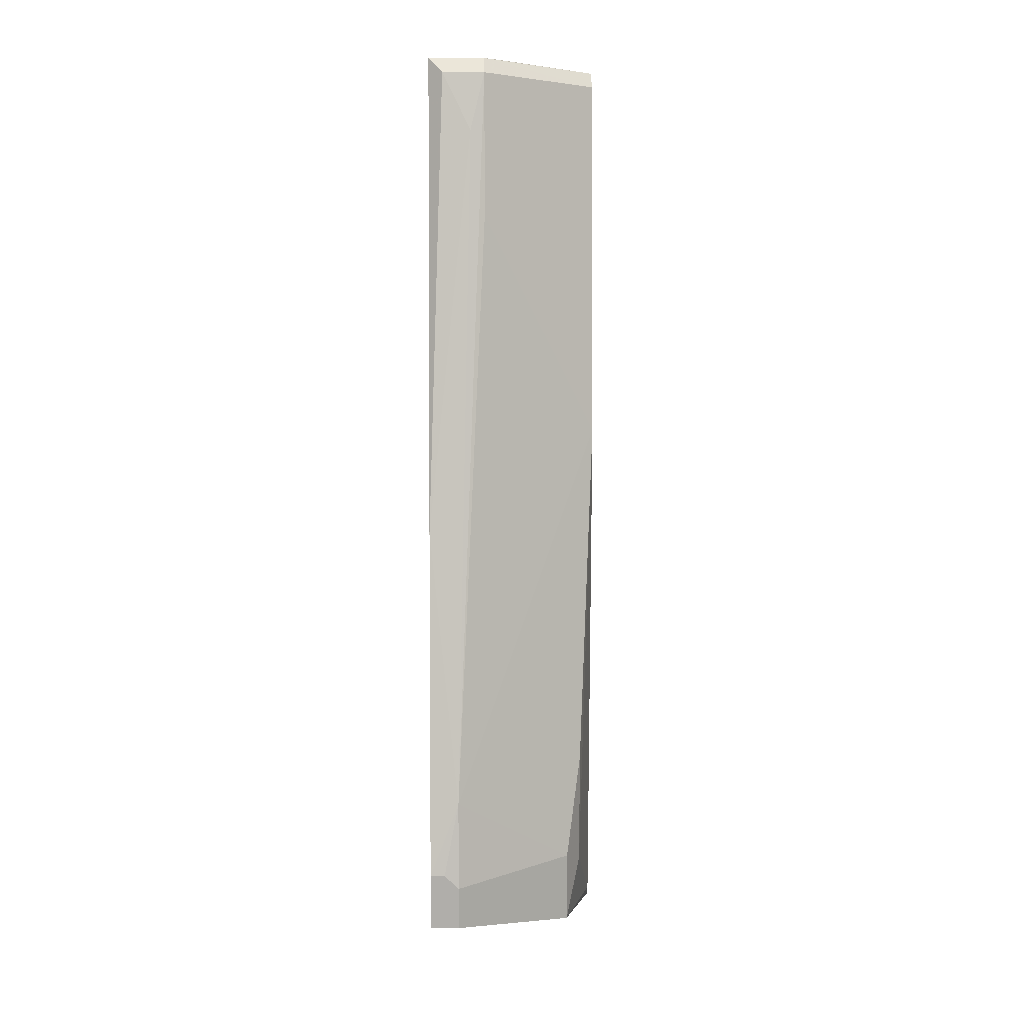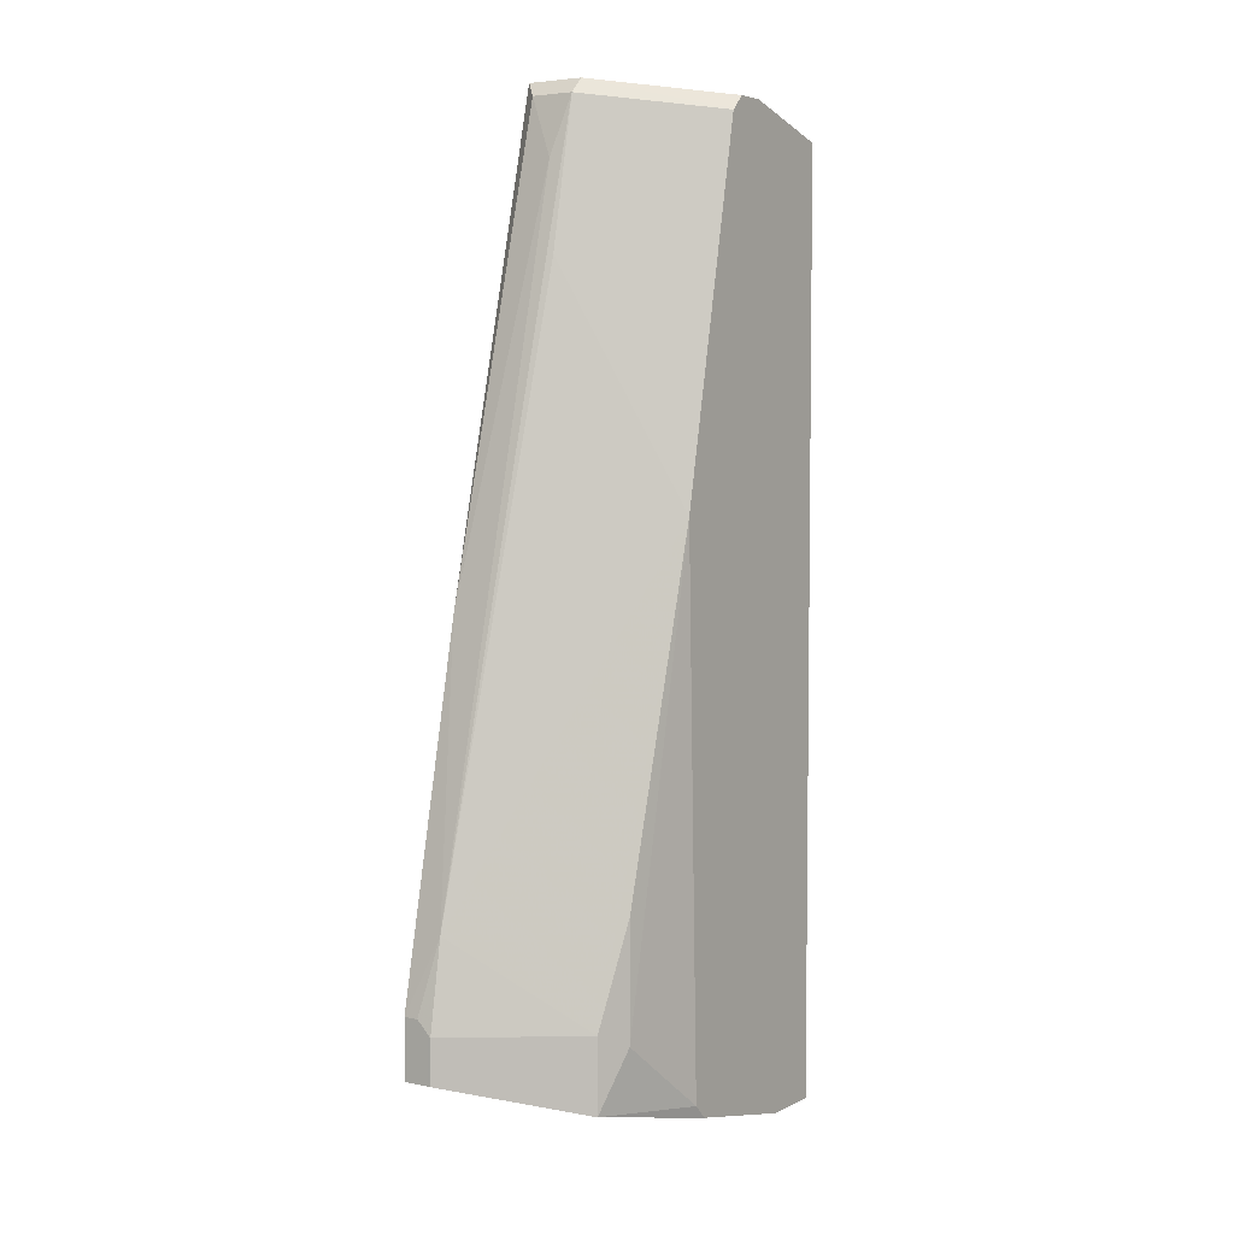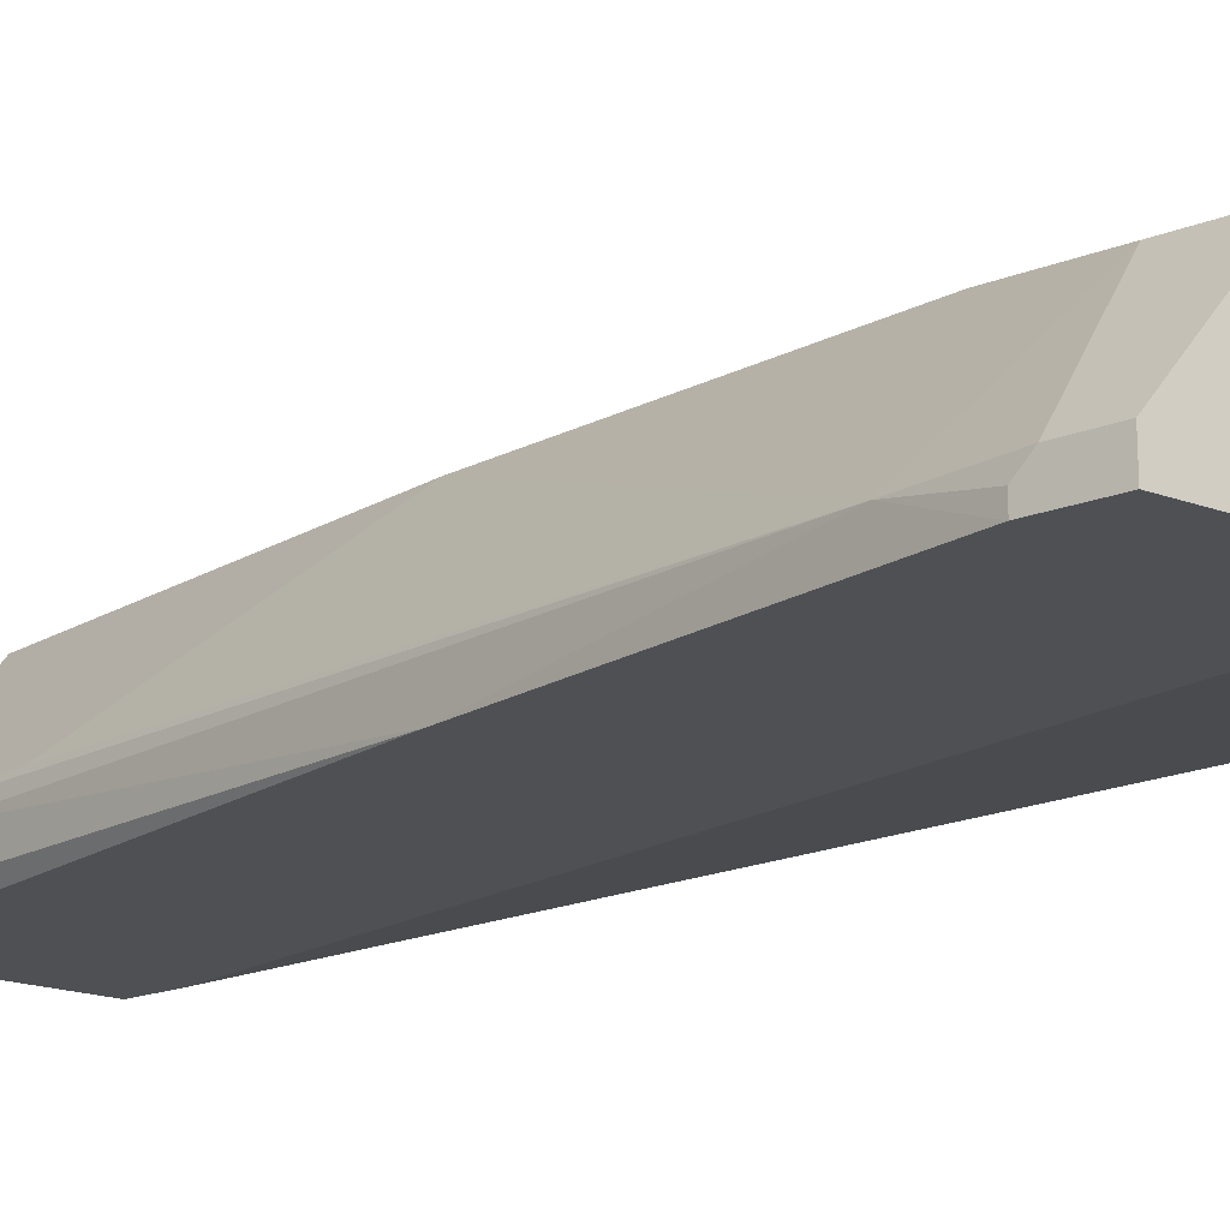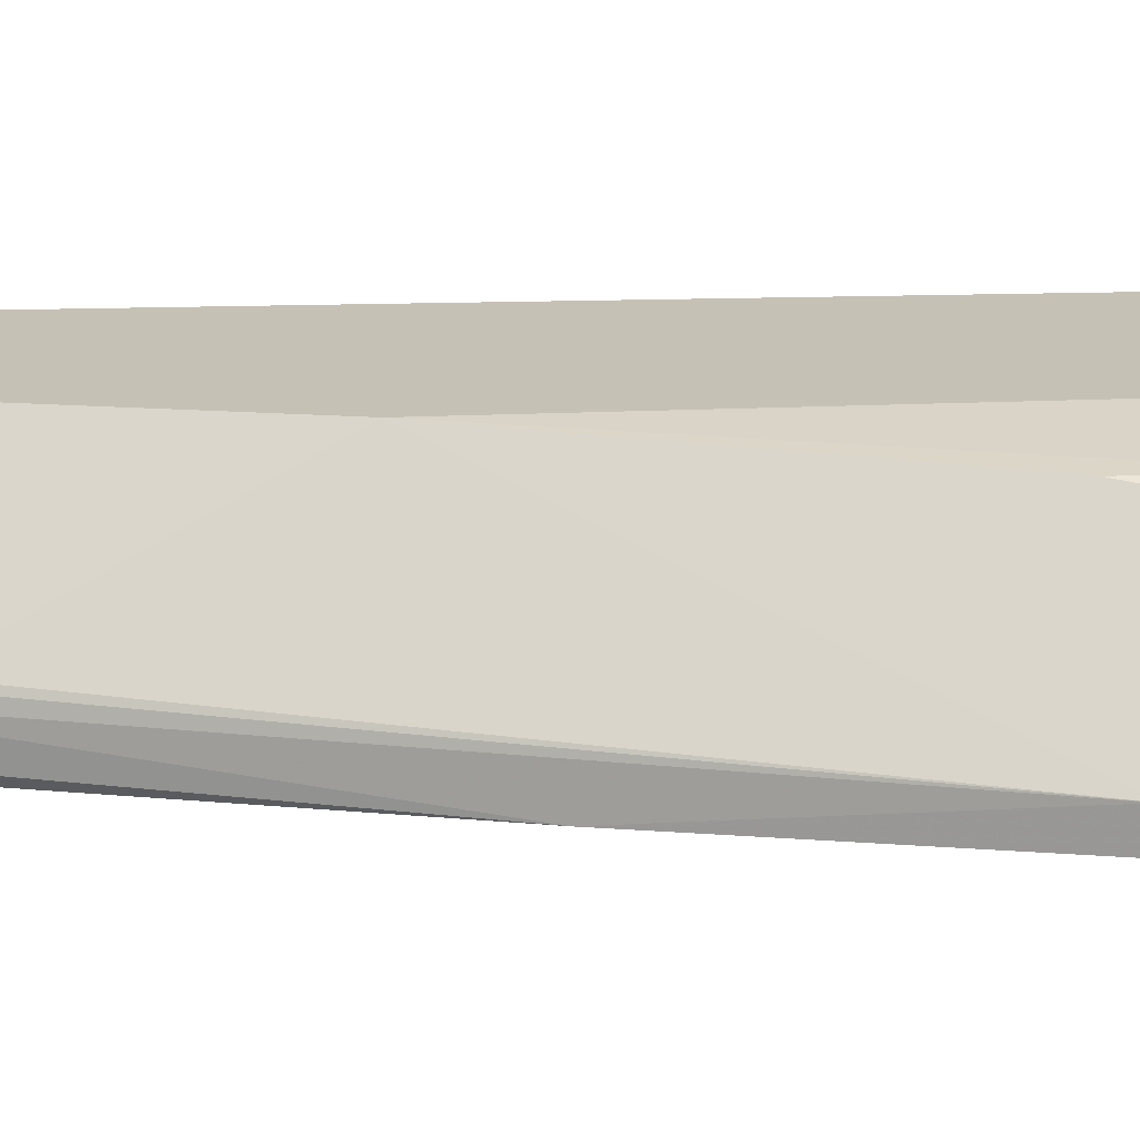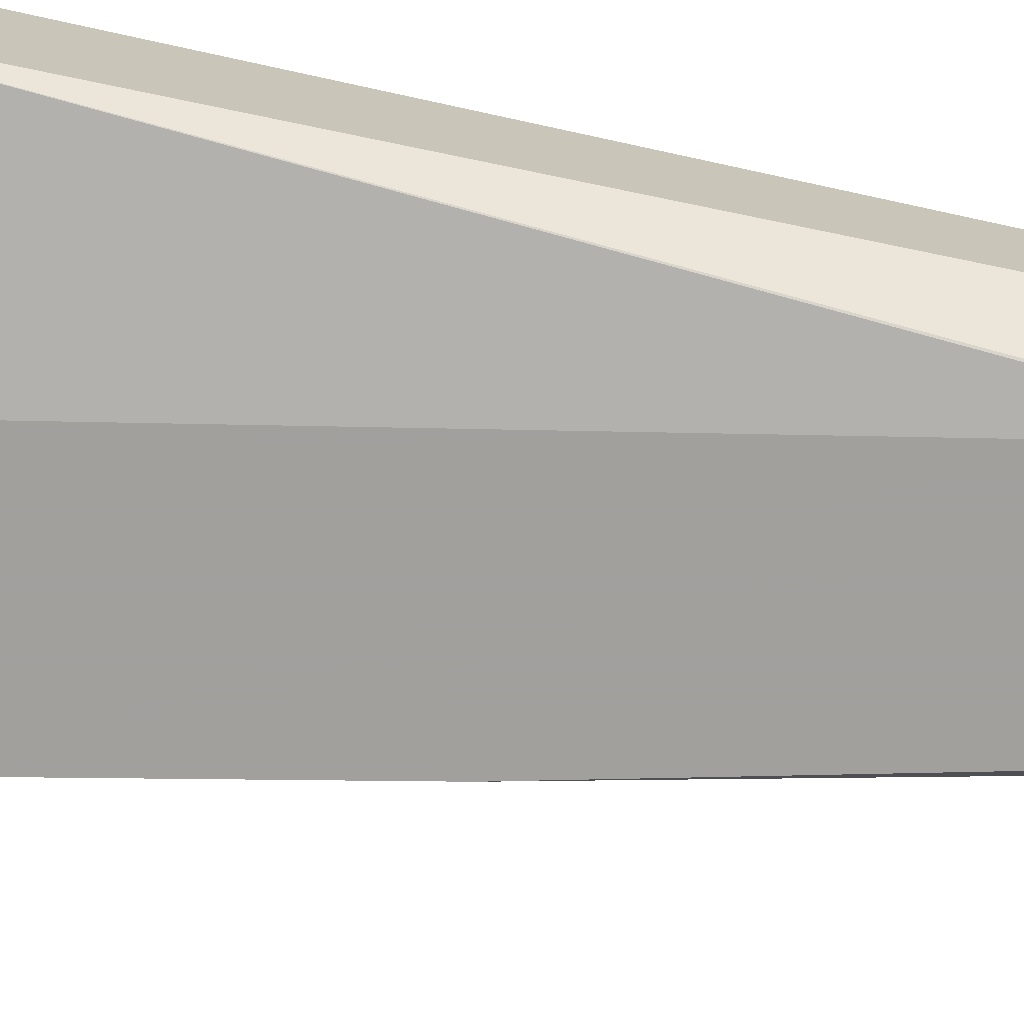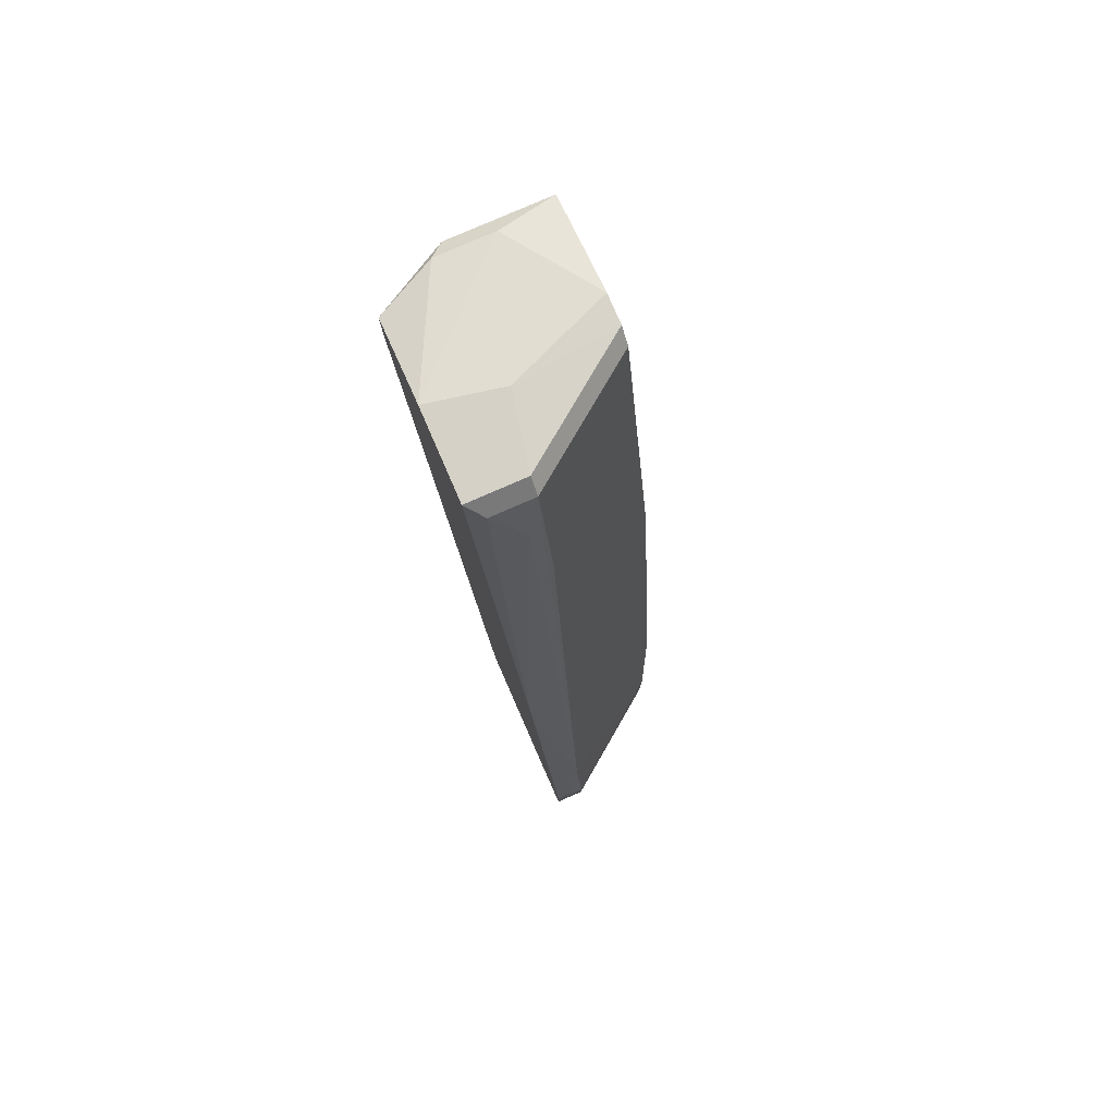
<metadata>
{"format":"obj","ext":"obj","renderer":"f3d","projection":"perspective","resolution":1024,"background":"white","views":[{"elev":12.3,"azim":89.2,"up":"+Z"},{"elev":4.8,"azim":124.1,"up":"+Z"},{"elev":-18.9,"azim":126.7,"up":"+Y"},{"elev":18.8,"azim":86.5,"up":"+Y"},{"elev":-71.7,"azim":-102.4,"up":"+Y"},{"elev":79.6,"azim":66.5,"up":"+Z"}]}
</metadata>
<code>
v 0.02451 0.003538 -0.02764
v 0.003113 0.003538 0.0278
v 0.003113 0.003538 0.03072
v 0.003113 0.006457 -0.03251
v 0.004086 0.01521 -0.03251
v 0.004086 0.01132 -0.03251
v 0.00895 0.01521 0.03169
v 0.00895 0.003538 0.03266
v 0.009923 0.01521 0.03072
v 0.009923 0.008401 0.03266
v 0.0177 0.007429 0.02195
v 0.02646 0.005483 -0.01791
v 0.01965 0.01424 -0.01695
v 0.01965 0.01424 -0.02472
v 0.007003 0.01521 0.03169
v 0.01285 0.01521 -0.03057
v 0.02743 0.003538 -0.02668
v 0.02743 0.003538 -0.02278
v 0.02743 0.004511 -0.02278
v 0.02743 0.005483 -0.02668
v 0.02743 0.005483 -0.02375
v 0.02256 0.003538 0.000555
v 0.01576 0.004511 0.03169
v 0.01576 0.007429 0.03169
v 0.01381 0.01521 -0.02958
v 0.01381 0.003538 -0.02569
v 0.02159 0.009373 -0.02862
v 0.02159 0.01326 -0.02375
v 0.02159 0.01326 -0.02862
v 0.000194 0.01521 -0.03251
v 0.000194 0.01521 0.02974
v 0.000194 0.008401 0.02974
v 0.000194 0.005483 -0.03251
v 0.01478 0.01521 0.006399
v 0.01478 0.003538 0.03266
v 0.01478 0.003538 -0.02862
v 0.01478 0.007429 0.03266
v 0.001167 0.01132 0.03072
v 0.001167 0.007429 0.03072
v 0.01673 0.006457 0.0278
f 27 20 17
f 9 30 31
f 30 33 31
f 3 18 35
f 18 3 36
f 30 9 34
f 33 3 32
f 31 33 32
f 30 34 16
f 18 36 1
f 36 33 1
f 19 18 21
f 33 30 6
f 24 35 23
f 21 18 20
f 29 21 20
f 9 31 7
f 31 32 38
f 18 19 12
f 19 21 12
f 3 35 8
f 35 10 8
f 10 38 8
f 3 33 2
f 36 3 2
f 1 33 4
f 33 6 4
f 9 24 11
f 34 9 11
f 24 12 11
f 12 34 11
f 35 18 22
f 23 35 22
f 18 12 22
f 29 16 25
f 16 34 25
f 21 29 28
f 29 13 28
f 13 34 28
f 34 12 28
f 12 21 28
f 24 9 37
f 35 24 37
f 10 35 37
f 9 7 37
f 7 10 37
f 33 36 26
f 2 33 26
f 36 2 26
f 13 29 14
f 34 13 14
f 29 25 14
f 25 34 14
f 7 31 15
f 10 7 15
f 38 10 15
f 31 38 15
f 16 29 27
f 6 16 27
f 29 20 27
f 1 4 27
f 4 6 27
f 30 16 5
f 6 30 5
f 16 6 5
f 24 23 40
f 12 24 40
f 23 22 40
f 22 12 40
f 32 3 39
f 38 32 39
f 3 8 39
f 8 38 39
f 18 1 17
f 20 18 17
f 1 27 17

</code>
